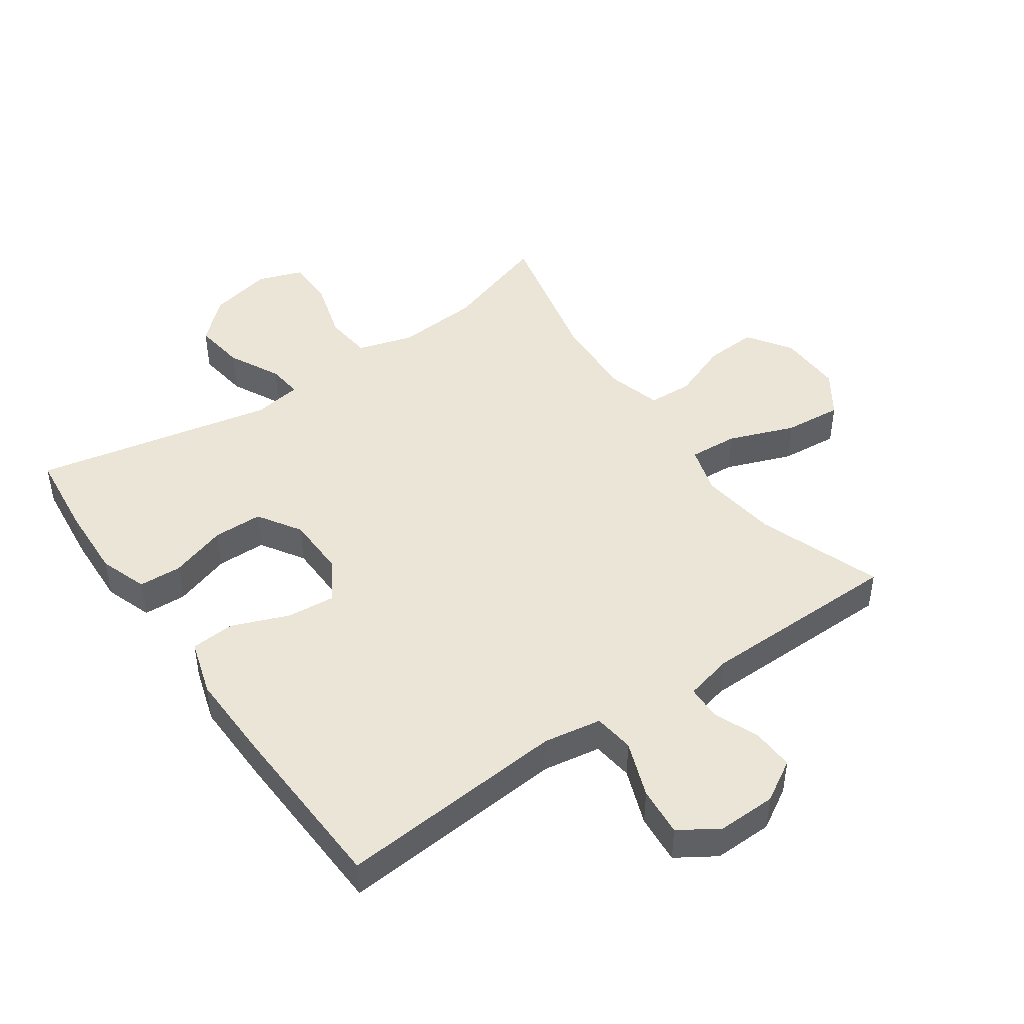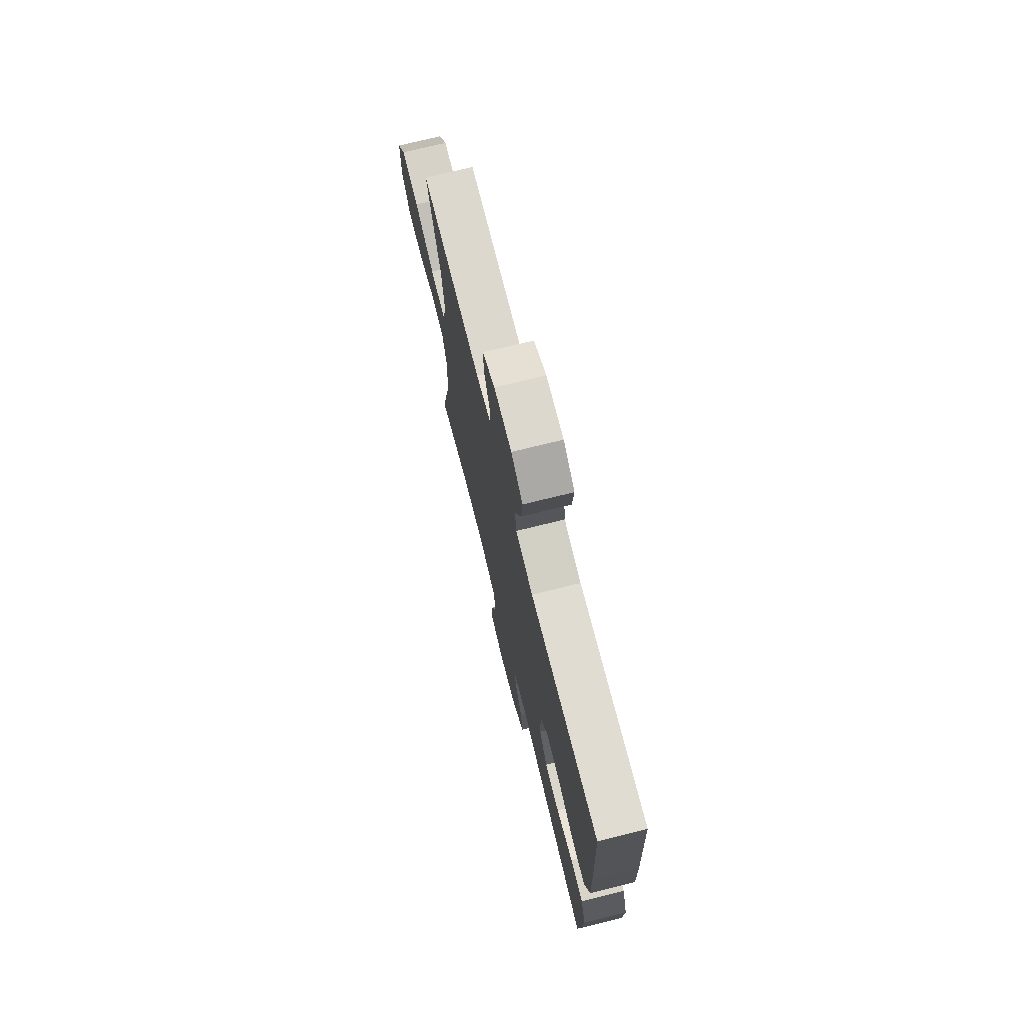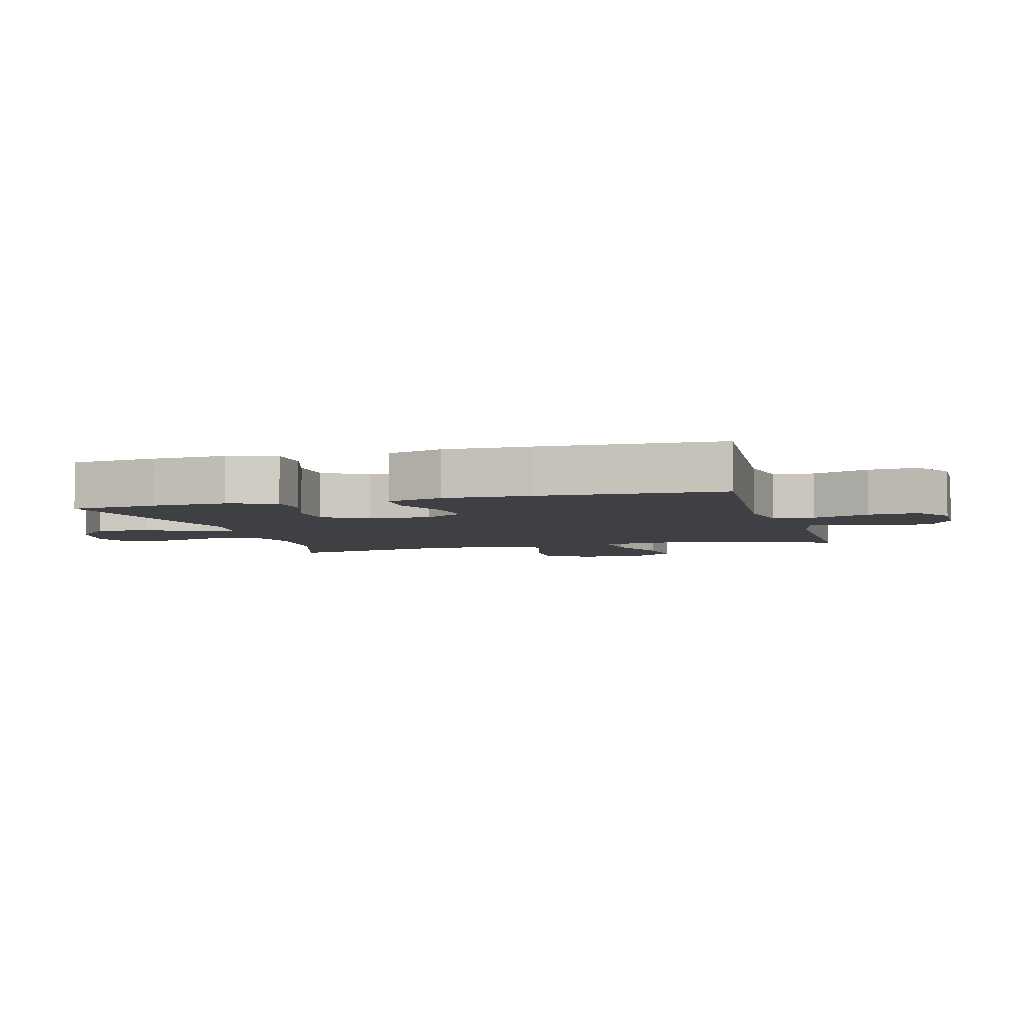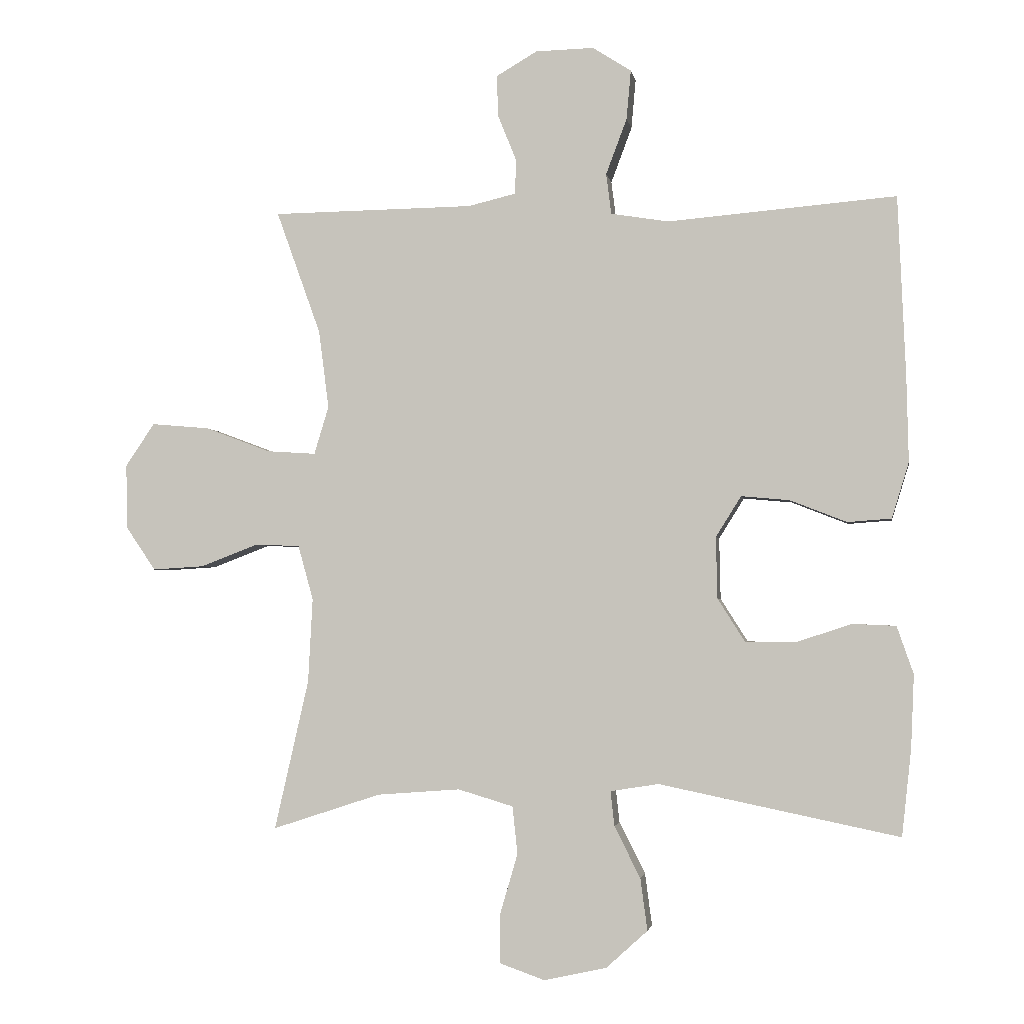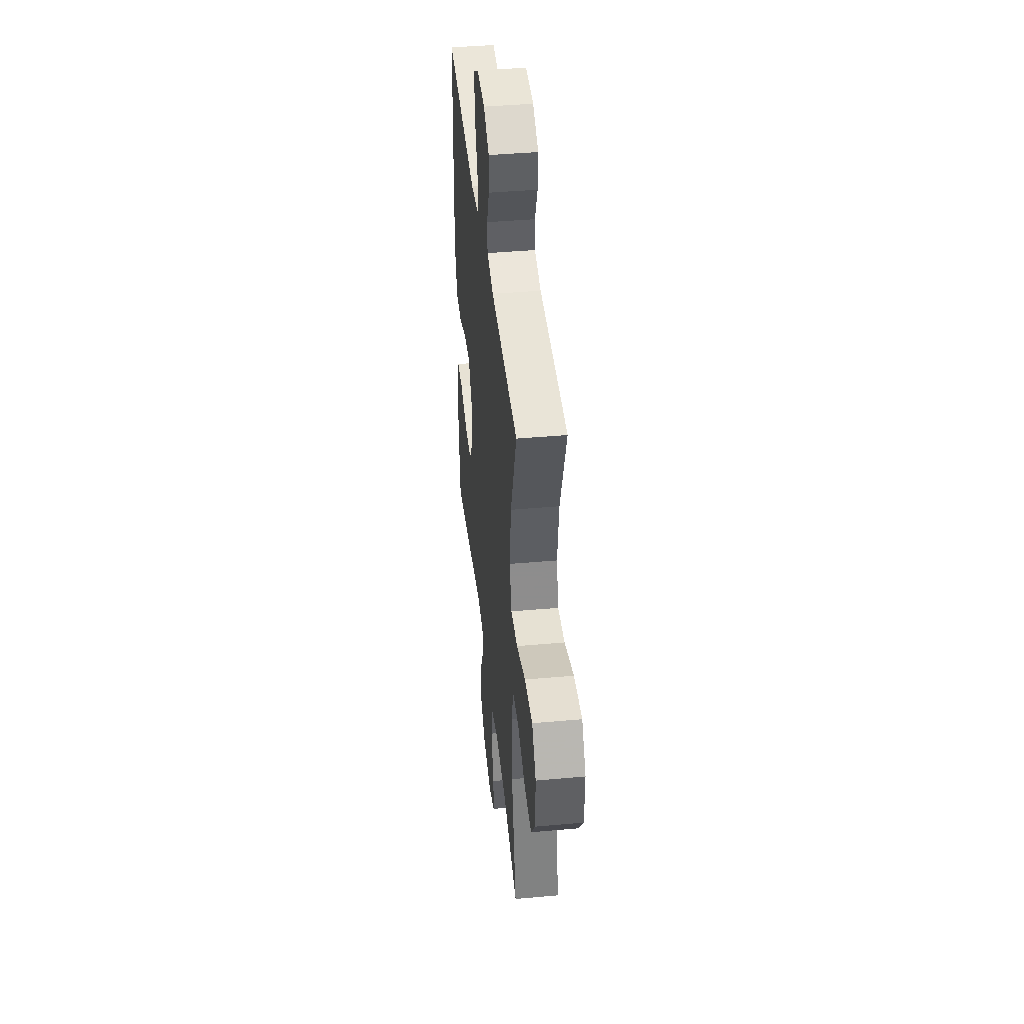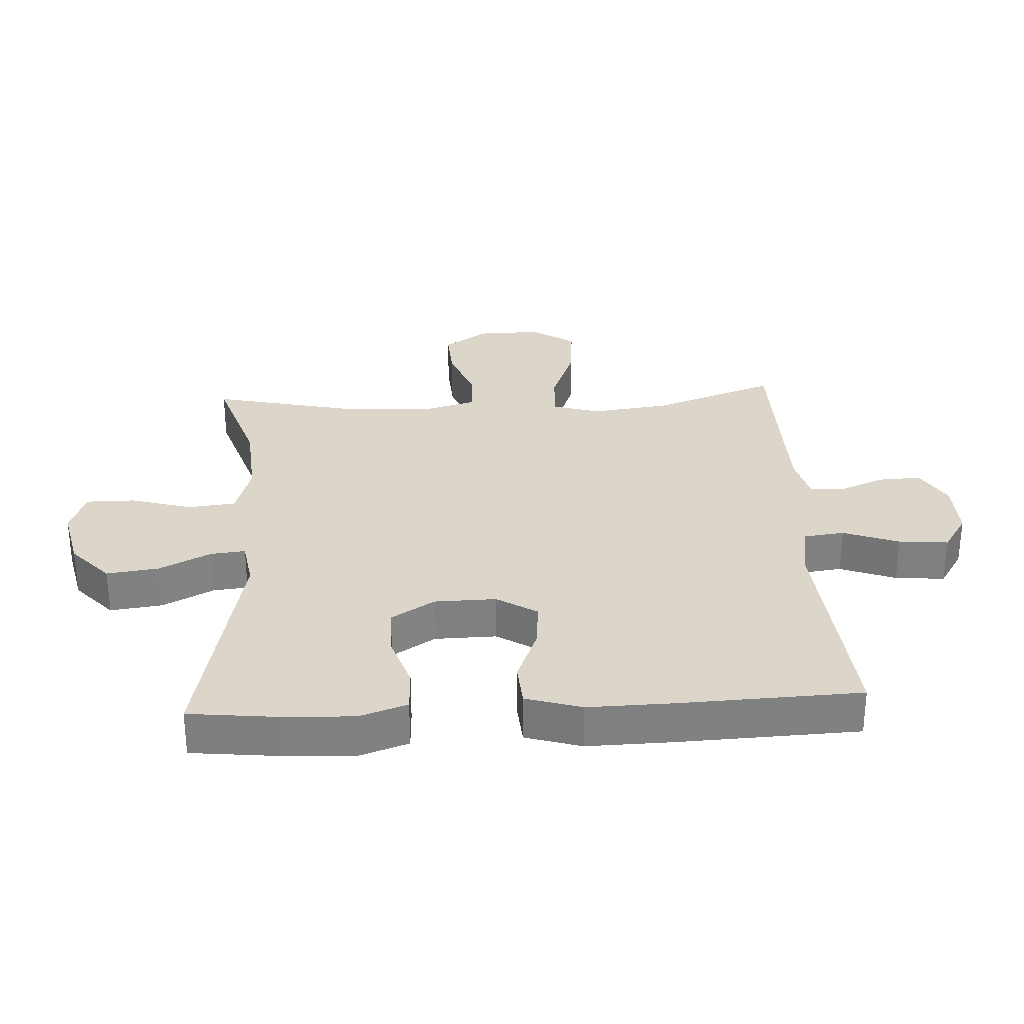
<metadata>
{"format":"obj","ext":"obj","renderer":"f3d","projection":"perspective","resolution":1024,"background":"white","views":[{"elev":45.8,"azim":-34.9,"up":"+Y"},{"elev":73.3,"azim":-103.9,"up":"+Z"},{"elev":-5.0,"azim":-74.4,"up":"+Y"},{"elev":-2.7,"azim":-170.7,"up":"+Z"},{"elev":42.7,"azim":83.9,"up":"+Z"},{"elev":30.1,"azim":-93.1,"up":"+Y"}]}
</metadata>
<code>
v 0.5 0.07 0.5
v 0.43 0.07 0.305
v 0.414 0.07 0.182
v 0.437 0.07 0.106
v 0.514 0.07 0.111
v 0.618 0.07 0.15
v 0.709 0.07 0.158
v 0.755 0.07 0.09
v 0.753 0.07 -0.012
v 0.706 0.07 -0.081
v 0.624 0.07 -0.076
v 0.533 0.07 -0.041
v 0.463 0.07 -0.044
v 0.439 0.07 -0.13
v 0.446 0.07 -0.263
v 0.5 0.07 -0.5
v 0.329 0.07 -0.444
v 0.198 0.07 -0.434
v 0.111 0.07 -0.46
v 0.103 0.07 -0.535
v 0.131 0.07 -0.631
v 0.131 0.07 -0.708
v 0.06 0.07 -0.733
v -0.039 0.07 -0.711
v -0.104 0.07 -0.652
v -0.093 0.07 -0.57
v -0.052 0.07 -0.489
v -0.046 0.07 -0.434
v -0.122 0.07 -0.422
v -0.5 0.07 -0.5
v -0.515 0.07 -0.363
v -0.52 0.07 -0.248
v -0.494 0.07 -0.173
v -0.426 0.07 -0.17
v -0.337 0.07 -0.199
v -0.259 0.07 -0.198
v -0.216 0.07 -0.13
v -0.214 0.07 -0.033
v -0.254 0.07 0.031
v -0.33 0.07 0.024
v -0.419 0.07 -0.011
v -0.488 0.07 -0.006
v -0.515 0.07 0.082
v -0.512 0.07 0.217
v -0.5 0.07 0.5
v -0.14 0.07 0.47
v -0.049 0.07 0.485
v -0.041 0.07 0.549
v -0.074 0.07 0.637
v -0.081 0.07 0.715
v -0.02 0.07 0.754
v 0.072 0.07 0.752
v 0.137 0.07 0.714
v 0.134 0.07 0.648
v 0.105 0.07 0.576
v 0.107 0.07 0.522
v 0.182 0.07 0.504
v 0.5 0 0.5
v 0.43 0 0.305
v 0.414 0 0.182
v 0.437 0 0.106
v 0.514 0 0.111
v 0.618 0 0.15
v 0.709 0 0.158
v 0.755 0 0.09
v 0.753 0 -0.012
v 0.706 0 -0.081
v 0.624 0 -0.076
v 0.533 0 -0.041
v 0.463 0 -0.044
v 0.439 0 -0.13
v 0.446 0 -0.263
v 0.5 0 -0.5
v 0.329 0 -0.444
v 0.198 0 -0.434
v 0.111 0 -0.46
v 0.103 0 -0.535
v 0.131 0 -0.631
v 0.131 0 -0.708
v 0.06 0 -0.733
v -0.039 0 -0.711
v -0.104 0 -0.652
v -0.093 0 -0.57
v -0.052 0 -0.489
v -0.046 0 -0.434
v -0.122 0 -0.422
v -0.5 0 -0.5
v -0.515 0 -0.363
v -0.52 0 -0.248
v -0.494 0 -0.173
v -0.426 0 -0.17
v -0.337 0 -0.199
v -0.259 0 -0.198
v -0.216 0 -0.13
v -0.214 0 -0.033
v -0.254 0 0.031
v -0.33 0 0.024
v -0.419 0 -0.011
v -0.488 0 -0.006
v -0.515 0 0.082
v -0.512 0 0.217
v -0.5 0 0.5
v -0.14 0 0.47
v -0.049 0 0.485
v -0.041 0 0.549
v -0.074 0 0.637
v -0.081 0 0.715
v -0.02 0 0.754
v 0.072 0 0.752
v 0.137 0 0.714
v 0.134 0 0.648
v 0.105 0 0.576
v 0.107 0 0.522
v 0.182 0 0.504
f 52 53 54 55
f 52 55 56
f 51 52 56
f 48 49 50 51
f 48 51 56
f 47 48 56 57
f 43 44 45 46
f 40 41 42 43
f 39 40 43 46
f 38 39 46 47
f 32 33 34 35
f 32 35 36
f 29 30 31 32
f 28 29 32 36
f 24 25 26 27
f 24 27 28
f 23 24 28
f 20 21 22 23
f 19 20 23 28
f 18 19 28 36
f 15 16 17
f 14 15 17 18
f 13 14 18 36
f 9 10 11 12
f 9 12 13
f 8 9 13
f 5 6 7 8
f 4 5 8 13
f 3 4 13 36
f 47 57 1 2
f 37 38 47 2
f 2 3 36 37
f 112 111 110 109
f 113 112 109
f 113 109 108
f 108 107 106 105
f 113 108 105
f 114 113 105 104
f 103 102 101 100
f 100 99 98 97
f 103 100 97 96
f 104 103 96 95
f 92 91 90 89
f 93 92 89
f 89 88 87 86
f 93 89 86 85
f 84 83 82 81
f 85 84 81
f 85 81 80
f 80 79 78 77
f 85 80 77 76
f 93 85 76 75
f 74 73 72
f 75 74 72 71
f 93 75 71 70
f 69 68 67 66
f 70 69 66
f 70 66 65
f 65 64 63 62
f 70 65 62 61
f 93 70 61 60
f 59 58 114 104
f 59 104 95 94
f 94 93 60 59
f 1 58 59 2
f 2 59 60 3
f 3 60 61 4
f 4 61 62 5
f 5 62 63 6
f 6 63 64 7
f 7 64 65 8
f 8 65 66 9
f 9 66 67 10
f 10 67 68 11
f 11 68 69 12
f 12 69 70 13
f 13 70 71 14
f 14 71 72 15
f 15 72 73 16
f 16 73 74 17
f 17 74 75 18
f 18 75 76 19
f 19 76 77 20
f 20 77 78 21
f 21 78 79 22
f 22 79 80 23
f 23 80 81 24
f 24 81 82 25
f 25 82 83 26
f 26 83 84 27
f 27 84 85 28
f 28 85 86 29
f 29 86 87 30
f 30 87 88 31
f 31 88 89 32
f 32 89 90 33
f 33 90 91 34
f 34 91 92 35
f 35 92 93 36
f 36 93 94 37
f 37 94 95 38
f 38 95 96 39
f 39 96 97 40
f 40 97 98 41
f 41 98 99 42
f 42 99 100 43
f 43 100 101 44
f 44 101 102 45
f 45 102 103 46
f 46 103 104 47
f 47 104 105 48
f 48 105 106 49
f 49 106 107 50
f 50 107 108 51
f 51 108 109 52
f 52 109 110 53
f 53 110 111 54
f 54 111 112 55
f 55 112 113 56
f 56 113 114 57
f 57 114 58 1

</code>
